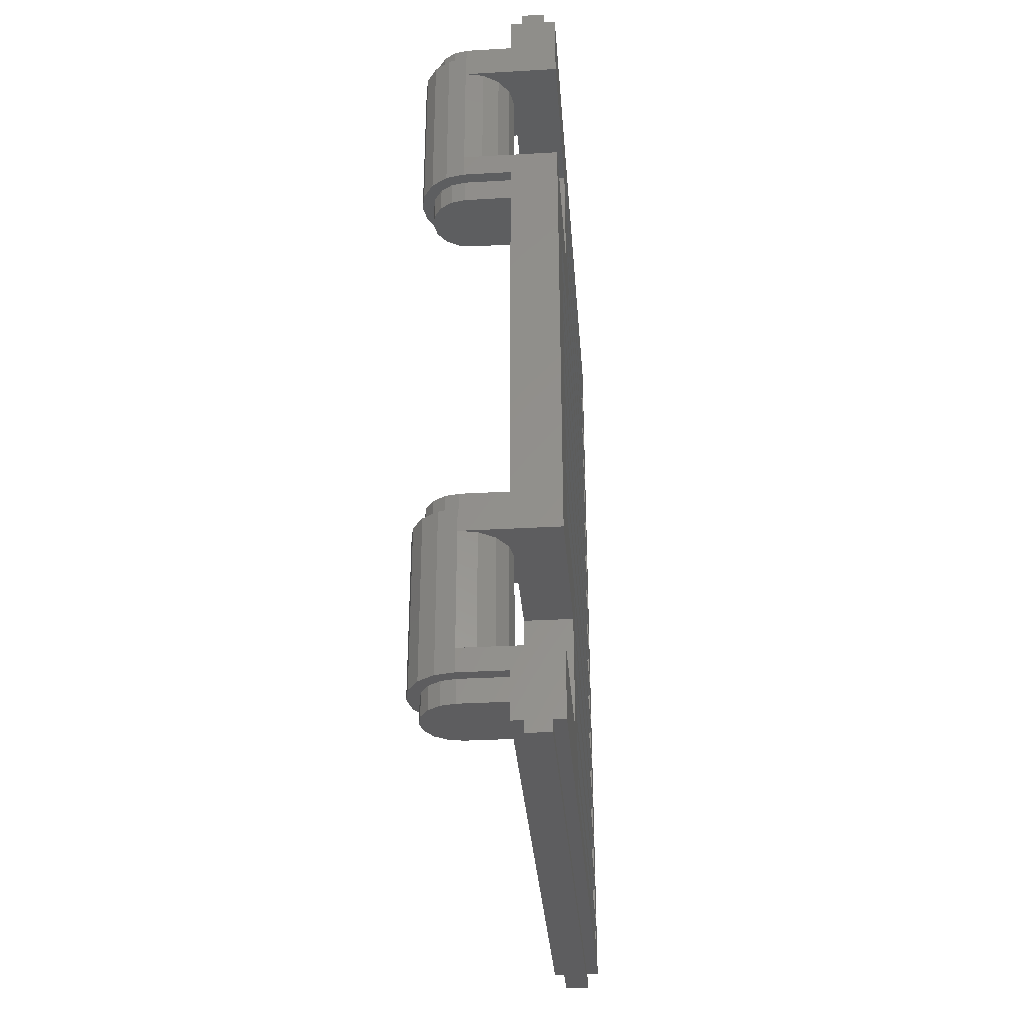
<metadata>
{"format":"stl","ext":"stl","renderer":"f3d","projection":"perspective","resolution":1024,"background":"white","views":[{"elev":-32.9,"azim":4.5,"up":"+Y"}]}
</metadata>
<code>
# stl→obj: 452 verts, 852 faces
v 0.16 0.84 0.12
v 0.16 0.76 0.12
v 0.16 0.76 0.16
v 0.16 2.12 0.12
v 0.16 2.04 0.12
v 0.16 2.12 0.16
v 0.16 0.68 -0.16
v 0.32 0.68 -0.16
v 0.16 0.68 0
v 0.16 0.28 0
v 0.32 0.28 -0.16
v 0.16 0.28 -0.16
v 0.16 2.6 -0.16
v 0.32 2.6 -0.16
v 0.16 2.6 0
v 0.16 2.2 0
v 0.32 2.2 -0.16
v 0.16 2.2 -0.16
v 0.16 0.04 0.16
v 0.16 0.12 0.12
v 0.16 0.12 -0.12
v 0.16 0.12 -0.24
v 0.16 0.12 -1.88
v 0.16 0.18 -1.88
v 0.16 0.04 -1.96
v 0.16 0.225 -1.88
v 0.16 0.345 -1.88
v 0.16 0.39 -1.88
v 0.16 0.51 -1.88
v 0.16 0.555 -1.88
v 0.16 0.675 -1.88
v 0.16 0.72 -1.88
v 0.16 0.84 -1.88
v 0.16 0.885 -1.88
v 0.16 1.005 -1.88
v 0.16 1.05 -1.88
v 0.16 1.17 -1.88
v 0.16 2.84 -1.96
v 0.16 1.71 -1.88
v 0.16 1.81 -1.88
v 0.16 1.875 -1.88
v 0.16 1.995 -1.88
v 0.16 2.04 -1.88
v 0.16 2.16 -1.88
v 0.16 2.205 -1.88
v 0.16 2.325 -1.88
v 0.16 2.37 -1.88
v 0.16 2.49 -1.88
v 0.16 2.535 -1.88
v 0.16 2.655 -1.88
v 0.16 2.7 -1.88
v 0.16 2.76 -1.88
v 0.16 2.76 -0.12
v 0.16 2.76 0.12
v 0.16 2.84 0.16
v 0.16 2.76 -0.24
v 0.16 2.16 -0.48
v 0.16 2.2 -0.4
v 0.16 2.205 -0.48
v 0.16 2.325 -0.48
v 0.16 2.37 -0.48
v 0.16 2.49 -0.48
v 0.16 2.6 -0.4
v 0.16 2.535 -0.48
v 0.16 2.655 -0.48
v 0.16 0.885 -0.12
v 0.16 0.84 -0.12
v 0.16 1.005 -0.12
v 0.16 1.05 -0.12
v 0.16 1.17 -0.12
v 0.16 1.215 -0.12
v 0.16 1.335 -0.12
v 0.16 1.38 -0.12
v 0.16 1.545 -0.12
v 0.16 1.5 -0.12
v 0.16 1.665 -0.12
v 0.16 1.71 -0.12
v 0.16 1.83 -0.12
v 0.16 1.875 -0.12
v 0.16 1.995 -0.12
v 0.16 2.04 -0.12
v 0.16 0.675 -0.48
v 0.16 0.68 -0.4
v 0.16 0.72 -0.48
v 0.16 0.555 -0.48
v 0.16 0.51 -0.48
v 0.16 0.345 -0.48
v 0.16 0.28 -0.4
v 0.16 0.39 -0.48
v 0.16 0.225 -0.48
v 0.32 0.04 -1.96
v 0.32 0.18 -1.88
v 0.32 0.12 -1.88
v 0.32 0.225 -1.88
v 0.32 0.345 -1.88
v 0.32 0.39 -1.88
v 0.32 0.51 -1.88
v 0.32 0.555 -1.88
v 0.32 0.675 -1.88
v 0.32 0.72 -1.88
v 0.32 0.84 -1.88
v 0.32 0.885 -1.88
v 0.32 1.005 -1.88
v 0.32 1.05 -1.88
v 0.32 1.17 -1.88
v 0.32 1.215 -1.88
v 0.32 1.335 -1.88
v 0.32 1.38 -1.88
v 0.32 2.84 -1.96
v 0.32 1.545 -1.88
v 0.32 1.5 -1.88
v 0.32 1.665 -1.88
v 0.32 1.71 -1.88
v 0.32 1.81 -1.88
v 0.32 1.875 -1.88
v 0.32 1.995 -1.88
v 0.32 2.04 -1.88
v 0.32 2.16 -1.88
v 0.32 2.205 -1.88
v 0.32 2.325 -1.88
v 0.32 2.37 -1.88
v 0.32 2.49 -1.88
v 0.32 2.535 -1.88
v 0.32 2.655 -1.88
v 0.32 2.7 -1.88
v 0.32 2.76 -1.88
v 0.32 2.7 -0.52
v 0.32 2.76 -0.52
v 0.32 2.6 -0.4
v 0.32 2.655 -0.52
v 0.32 2.535 -0.52
v 0.32 2.49 -0.52
v 0.32 2.2 -0.4
v 0.32 2.325 -0.52
v 0.32 2.37 -0.52
v 0.32 2.205 -0.52
v 0.32 2.16 -0.52
v 0.32 2.04 -0.52
v 0.32 1.875 -0.08
v 0.32 1.995 -0.08
v 0.32 2.2 0.16
v 0.32 1.83 -0.08
v 0.32 1.71 -0.08
v 0.32 1.665 -0.08
v 0.32 1.545 -0.08
v 0.32 1.5 -0.08
v 0.32 1.335 -0.08
v 0.32 1.38 -0.08
v 0.32 0.68 0.16
v 0.32 1.215 -0.08
v 0.32 1.17 -0.08
v 0.32 1.05 -0.08
v 0.32 1.005 -0.08
v 0.32 0.885 -0.08
v 0.32 0.28 -0.4
v 0.32 0.12 -0.52
v 0.32 0.18 -0.52
v 0.32 0.225 -0.52
v 0.32 0.345 -0.52
v 0.32 0.39 -0.52
v 0.32 0.51 -0.52
v 0.32 0.555 -0.52
v 0.32 0.68 -0.4
v 0.32 0.675 -0.52
v 0.32 0.72 -0.52
v 0.32 0.84 -0.52
v 0.22 0.12 -0.24
v 0.16 0.18 -0.24
v 0.22 0.12 -1.88
v 0.26 0.12 -1.88
v 0.26 0.12 -0.52
v 0.22 0.285 -0.48
v 0.22 0.285 -1.88
v 0.26 0.285 -0.52
v 0.26 0.285 -1.88
v 0.22 0.45 -0.48
v 0.22 0.45 -1.88
v 0.26 0.45 -0.52
v 0.26 0.45 -1.88
v 0.22 0.615 -0.48
v 0.22 0.615 -1.88
v 0.26 0.615 -0.52
v 0.26 0.615 -1.88
v 0.22 0.78 -0.24
v 0.16 0.72 -0.24
v 0.16 0.84 -0.24
v 0.22 0.78 -1.88
v 0.26 0.78 -0.52
v 0.26 0.78 -1.88
v 0.22 0.945 -0.12
v 0.22 0.945 -1.88
v 0.26 0.945 -0.08
v 0.26 0.945 -1.88
v 0.22 1.11 -0.12
v 0.22 1.11 -1.88
v 0.26 1.11 -0.08
v 0.26 1.11 -1.88
v 0.22 1.275 -0.12
v 0.16 1.335 -1.46
v 0.16 1.215 -1.56
v 0.22 1.275 -1.51
v 0.26 1.275 -0.08
v 0.26 1.275 -1.88
v 0.22 1.44 -0.12
v 0.16 1.5 -1.44
v 0.16 1.38 -1.44
v 0.22 1.44 -1.44
v 0.26 1.44 -0.08
v 0.26 1.44 -1.88
v 0.22 1.605 -0.12
v 0.16 1.665 -1.56
v 0.16 1.545 -1.46
v 0.22 1.605 -1.51
v 0.26 1.605 -0.08
v 0.26 1.605 -1.88
v 0.22 1.77 -0.12
v 0.16 1.83 -1.88
v 0.22 1.77 -1.88
v 0.26 1.77 -0.08
v 0.32 1.83 -1.88
v 0.26 1.77 -1.88
v 0.22 1.935 -0.12
v 0.22 1.935 -1.88
v 0.26 1.935 -0.08
v 0.26 1.935 -1.88
v 0.22 2.1 -0.24
v 0.16 2.04 -0.24
v 0.16 2.16 -0.24
v 0.22 2.1 -1.88
v 0.26 2.1 -0.52
v 0.26 2.1 -1.88
v 0.22 2.265 -0.48
v 0.22 2.265 -1.88
v 0.26 2.265 -0.52
v 0.26 2.265 -1.88
v 0.22 2.43 -0.48
v 0.22 2.43 -1.88
v 0.26 2.43 -0.52
v 0.26 2.43 -1.88
v 0.22 2.595 -0.48
v 0.22 2.595 -1.88
v 0.26 2.595 -0.52
v 0.26 2.595 -1.88
v 0.22 2.76 -1.88
v 0.16 2.7 -0.24
v 0.22 2.76 -0.24
v 0.26 2.76 -0.52
v 0.26 2.76 -1.88
v 0.16 0.28 0.16
v 0.16 0.28 -0
v 0.1478 0.28 0.06123
v 0.1131 0.28 0.1131
v 0.06123 0.28 0.1478
v 0 0.28 0.16
v -0 0.28 -0.16
v 0.06123 0.28 -0.1478
v 0.1131 0.28 -0.1131
v 0.1478 0.28 -0.06123
v 0.1478 0.68 -0.06123
v 0.1131 0.68 -0.1131
v 0.06123 0.68 -0.1478
v 0 0.68 -0.16
v 0.16 0.68 0.16
v -0 0.68 0.16
v 0.06123 0.68 0.1478
v 0.1131 0.68 0.1131
v 0.1478 0.68 0.06123
v 0.16 2.2 0.16
v 0.16 2.2 -0
v 0.1478 2.2 0.06123
v 0.1131 2.2 0.1131
v 0.06123 2.2 0.1478
v 0 2.2 0.16
v -0 2.2 -0.16
v 0.06123 2.2 -0.1478
v 0.1131 2.2 -0.1131
v 0.1478 2.2 -0.06123
v 0.1478 2.6 -0.06123
v 0.1131 2.6 -0.1131
v 0.06123 2.6 -0.1478
v 0 2.6 -0.16
v 0.16 2.6 0.16
v -0 2.6 0.16
v 0.06123 2.6 0.1478
v 0.1131 2.6 0.1131
v 0.1478 2.6 0.06123
v 0 0.12 0.12
v -0.04592 0.12 0.1109
v 0 0.12 0
v -0.08485 0.12 0.08485
v -0.1109 0.12 0.04592
v -0.12 0.12 0
v -0.1109 0.12 -0.04592
v -0.08485 0.12 -0.08485
v -0.04592 0.12 -0.1109
v 0 0.12 -0.12
v 0 0.84 0
v 0 0.84 -0.12
v -0.04592 0.84 -0.1109
v -0.08485 0.84 -0.08485
v -0.1109 0.84 -0.04592
v -0.12 0.84 0
v -0.1109 0.84 0.04592
v -0.08485 0.84 0.08485
v -0.04592 0.84 0.1109
v 0 0.84 0.12
v 0 2.04 0.12
v -0.04592 2.04 0.1109
v 0 2.04 0
v -0.08485 2.04 0.08485
v -0.1109 2.04 0.04592
v -0.12 2.04 0
v -0.1109 2.04 -0.04592
v -0.08485 2.04 -0.08485
v -0.04592 2.04 -0.1109
v 0 2.04 -0.12
v 0 2.76 0
v 0 2.76 -0.12
v -0.04592 2.76 -0.1109
v -0.08485 2.76 -0.08485
v -0.1109 2.76 -0.04592
v -0.12 2.76 0
v -0.1109 2.76 0.04592
v -0.08485 2.76 0.08485
v -0.04592 2.76 0.1109
v 0 2.76 0.12
v 0.2 0.04 -2
v 0.2 0.04 -1.96
v 0.2 2.84 -1.96
v 0.2 2.84 -2
v 0.28 2.84 -2
v 0.28 2.84 -1.96
v 0.28 0.04 -1.96
v 0.28 0.04 -2
v 0.28 0.04 0.16
v 0.2 0.04 0.16
v 0.2 0 0.16
v 0.28 0 0.16
v 0.2 0 -1.96
v 0.28 0 -1.96
v 0.28 2.84 0.16
v 0.28 2.88 -1.96
v 0.28 2.88 0.16
v 0.2 2.88 0.16
v 0.2 2.88 -1.96
v 0.2 2.84 0.16
v 0.28 2.88 -2
v 0.2 2.88 -2
v 0.2 0 -2
v 0.28 0 -2
v 0.32 2.84 0.16
v 0.32 0.04 0.16
v 0.32 0.28 0.16
v 0.32 2.6 0.16
v 0.16 0.2 0.16
v 0.16 0.2 0.12
v 0.16 2.68 0.12
v 0.16 2.68 0.16
v 0.16 2.68 -0.12
v 0.16 2.68 -0.16
v 0.16 2.12 -0.16
v 0.16 2.12 -0.12
v 0.16 0.76 -0.12
v 0.16 0.76 -0.16
v 0.16 0.2 -0.16
v 0.16 0.2 -0.12
v 0 2.6 0.16
v 0 2.68 0.16
v 0 2.12 0.16
v 0 0.68 0.16
v 0 0.76 0.16
v 0 0.2 0.16
v 0 0.28 -0.16
v -0 0.28 0.16
v 0 2.2 -0.16
v -0 2.2 0.16
v -0.06123 2.68 0.1478
v -0.06123 2.12 0.1478
v -0.1131 2.68 0.1131
v -0.1131 2.12 0.1131
v -0.1478 2.68 0.06123
v -0.1478 2.12 0.06123
v -0.16 2.68 -0
v -0.16 2.12 -0
v -0.1478 2.68 -0.06123
v -0.1478 2.12 -0.06123
v -0.1131 2.68 -0.1131
v -0.1131 2.12 -0.1131
v -0.06123 2.68 -0.1478
v -0.06123 2.12 -0.1478
v 0 2.68 -0.16
v 0 2.12 -0.16
v -0.06123 0.76 0.1478
v -0.06123 0.2 0.1478
v -0.1131 0.76 0.1131
v -0.1131 0.2 0.1131
v -0.1478 0.76 0.06123
v -0.1478 0.2 0.06123
v -0.16 0.76 -0
v -0.16 0.2 -0
v -0.1478 0.76 -0.06123
v -0.1478 0.2 -0.06123
v -0.1131 0.76 -0.1131
v -0.1131 0.2 -0.1131
v -0.06123 0.76 -0.1478
v -0.06123 0.2 -0.1478
v 0 0.76 -0.16
v 0 0.2 -0.16
v 0 0.2 0.12
v -0.04592 0.2 0.1109
v -0.08485 0.2 0.08485
v -0.1109 0.2 0.04592
v -0.16 0.2 0
v -0.12 0.2 0
v -0.1109 0.2 -0.04592
v -0.08485 0.2 -0.08485
v -0.04592 0.2 -0.1109
v 0 0.2 -0.12
v 0 0.76 -0.12
v -0.04592 0.76 -0.1109
v -0.08485 0.76 -0.08485
v -0.1109 0.76 -0.04592
v -0.16 0.76 0
v -0.12 0.76 0
v -0.1109 0.76 0.04592
v -0.08485 0.76 0.08485
v -0.04592 0.76 0.1109
v 0 0.76 0.12
v 0 2.12 0.12
v -0.04592 2.12 0.1109
v -0.08485 2.12 0.08485
v -0.1109 2.12 0.04592
v -0.16 2.12 0
v -0.12 2.12 0
v -0.1109 2.12 -0.04592
v -0.08485 2.12 -0.08485
v -0.04592 2.12 -0.1109
v 0 2.12 -0.12
v 0 2.68 -0.12
v -0.04592 2.68 -0.1109
v -0.08485 2.68 -0.08485
v -0.1109 2.68 -0.04592
v -0.16 2.68 0
v -0.12 2.68 0
v -0.1109 2.68 0.04592
v -0.08485 2.68 0.08485
v -0.04592 2.68 0.1109
v 0 2.68 0.12
v 0.16 0.12 0
v 0.16 0.84 0
v 0.16 2.04 0
v 0.16 2.76 0
f 1 2 3
f 4 5 6
f 7 8 9
f 10 11 12
f 13 14 15
f 16 17 18
f 19 20 21
f 19 21 22
f 23 24 25
f 25 24 26
f 26 27 25
f 25 27 28
f 28 29 25
f 25 29 30
f 30 31 25
f 25 31 32
f 32 33 25
f 25 33 34
f 34 35 25
f 25 35 36
f 36 37 25
f 38 39 40
f 40 41 38
f 38 41 42
f 42 43 38
f 38 43 44
f 44 45 38
f 38 45 46
f 46 47 38
f 38 47 48
f 48 49 38
f 38 49 50
f 50 51 38
f 38 51 52
f 53 54 55
f 56 53 55
f 57 58 59
f 59 58 60
f 60 58 61
f 62 63 64
f 64 63 65
f 1 66 67
f 68 66 1
f 1 69 68
f 70 69 1
f 1 71 70
f 72 71 1
f 1 73 72
f 74 75 5
f 5 76 74
f 77 76 5
f 5 78 77
f 79 78 5
f 5 80 79
f 81 80 5
f 82 83 84
f 85 83 82
f 86 83 85
f 87 88 89
f 90 88 87
f 91 92 93
f 94 92 91
f 91 95 94
f 96 95 91
f 91 97 96
f 98 97 91
f 91 99 98
f 100 99 91
f 91 101 100
f 102 101 91
f 91 103 102
f 104 103 91
f 91 105 104
f 106 105 91
f 91 107 106
f 108 107 91
f 109 110 111
f 112 110 109
f 109 113 112
f 114 113 109
f 109 115 114
f 116 115 109
f 109 117 116
f 118 117 109
f 109 119 118
f 120 119 109
f 109 121 120
f 122 121 109
f 109 123 122
f 124 123 109
f 109 125 124
f 126 125 109
f 127 128 129
f 129 130 127
f 131 130 129
f 129 132 131
f 133 134 135
f 136 134 133
f 133 137 136
f 138 137 133
f 139 140 141
f 141 142 139
f 143 142 141
f 141 144 143
f 145 144 141
f 141 146 145
f 147 148 149
f 149 150 147
f 151 150 149
f 149 152 151
f 153 152 149
f 149 154 153
f 155 156 157
f 157 158 155
f 155 158 159
f 159 160 155
f 161 162 163
f 163 162 164
f 164 165 163
f 163 165 166
f 167 22 168
f 24 23 169
f 170 93 92
f 157 156 171
f 172 90 87
f 27 26 173
f 174 159 158
f 94 95 175
f 176 89 86
f 29 28 177
f 178 161 160
f 96 97 179
f 180 85 82
f 31 30 181
f 182 164 162
f 98 99 183
f 184 185 186
f 33 32 187
f 188 166 165
f 100 101 189
f 190 66 68
f 35 34 191
f 192 153 154
f 102 103 193
f 194 69 70
f 37 36 195
f 196 151 152
f 104 105 197
f 198 71 72
f 199 200 201
f 202 147 150
f 106 107 203
f 204 73 75
f 205 206 207
f 208 146 148
f 108 111 209
f 210 74 76
f 211 212 213
f 214 144 145
f 110 112 215
f 216 77 78
f 217 39 218
f 219 142 143
f 113 220 221
f 222 79 80
f 42 41 223
f 224 140 139
f 115 116 225
f 226 227 228
f 44 43 229
f 230 137 138
f 117 118 231
f 232 59 60
f 46 45 233
f 234 134 136
f 119 120 235
f 236 61 62
f 48 47 237
f 238 132 135
f 121 122 239
f 240 64 65
f 50 49 241
f 242 130 131
f 123 124 243
f 244 52 51
f 245 56 246
f 247 128 127
f 125 126 248
f 249 250 251
f 249 251 252
f 249 252 253
f 249 253 254
f 12 255 256
f 12 256 257
f 12 257 258
f 12 258 250
f 7 9 259
f 7 259 260
f 7 260 261
f 7 261 262
f 263 264 265
f 263 265 266
f 263 266 267
f 263 267 9
f 268 269 270
f 268 270 271
f 268 271 272
f 268 272 273
f 18 274 275
f 18 275 276
f 18 276 277
f 18 277 269
f 13 15 278
f 13 278 279
f 13 279 280
f 13 280 281
f 282 283 284
f 282 284 285
f 282 285 286
f 282 286 15
f 287 288 289
f 288 290 289
f 290 291 289
f 291 292 289
f 292 293 289
f 293 294 289
f 294 295 289
f 295 296 289
f 297 298 299
f 297 299 300
f 297 300 301
f 297 301 302
f 297 302 303
f 297 303 304
f 297 304 305
f 297 305 306
f 307 308 309
f 308 310 309
f 310 311 309
f 311 312 309
f 312 313 309
f 313 314 309
f 314 315 309
f 315 316 309
f 317 318 319
f 317 319 320
f 317 320 321
f 317 321 322
f 317 322 323
f 317 323 324
f 317 324 325
f 317 325 326
f 327 328 329
f 327 329 330
f 331 332 333
f 331 333 334
f 331 334 327
f 331 327 330
f 335 336 337
f 335 337 338
f 337 339 340
f 337 340 338
f 336 328 339
f 336 339 337
f 338 340 333
f 338 333 335
f 341 332 342
f 341 342 343
f 344 345 329
f 344 329 346
f 343 342 345
f 343 345 344
f 343 344 346
f 343 346 341
f 347 331 330
f 347 330 348
f 348 330 329
f 348 329 345
f 331 347 342
f 331 342 332
f 347 348 345
f 347 345 342
f 340 339 349
f 340 349 350
f 333 340 350
f 333 350 334
f 339 328 327
f 339 327 349
f 349 327 334
f 349 334 350
f 109 91 333
f 109 333 332
f 351 109 332
f 351 332 341
f 335 333 91
f 335 91 352
f 19 25 328
f 19 328 336
f 346 329 38
f 346 38 55
f 329 328 25
f 329 25 38
f 5 1 3
f 5 3 6
f 9 8 149
f 9 149 263
f 249 353 11
f 249 11 10
f 15 14 354
f 15 354 282
f 268 141 17
f 268 17 16
f 71 198 201
f 71 201 200
f 198 72 199
f 198 199 201
f 211 213 210
f 211 210 76
f 213 212 74
f 213 74 210
f 355 356 20
f 355 20 19
f 19 22 23
f 19 23 25
f 37 39 38
f 37 38 25
f 38 52 56
f 38 56 55
f 55 54 357
f 55 357 358
f 359 53 56
f 359 56 360
f 245 13 360
f 245 360 56
f 65 63 13
f 65 13 245
f 61 58 63
f 61 63 62
f 18 58 57
f 18 57 228
f 227 361 18
f 227 18 228
f 80 362 361
f 80 361 227
f 5 75 73
f 5 73 1
f 363 66 186
f 363 186 364
f 364 186 185
f 364 185 7
f 185 84 83
f 185 83 7
f 89 88 83
f 89 83 86
f 88 90 168
f 88 168 12
f 12 168 22
f 12 22 365
f 21 366 365
f 21 365 22
f 26 24 168
f 26 168 90
f 28 27 87
f 28 87 89
f 30 29 86
f 30 86 85
f 32 31 82
f 32 82 84
f 34 33 186
f 34 186 66
f 36 35 68
f 36 68 69
f 200 37 70
f 200 70 71
f 39 37 200
f 39 200 211
f 200 199 212
f 200 212 211
f 205 212 199
f 205 199 206
f 206 199 72
f 206 72 73
f 212 205 75
f 212 75 74
f 39 211 76
f 39 76 77
f 41 217 78
f 41 78 79
f 43 42 80
f 43 80 227
f 45 44 57
f 45 57 59
f 47 46 60
f 47 60 61
f 49 48 62
f 49 62 64
f 51 50 65
f 51 65 245
f 358 354 351
f 358 351 55
f 367 354 358
f 367 358 368
f 273 369 6
f 273 6 141
f 3 149 141
f 3 141 6
f 370 149 3
f 370 3 371
f 254 372 355
f 254 355 353
f 19 352 353
f 19 353 355
f 91 93 156
f 91 156 352
f 91 109 111
f 91 111 108
f 351 128 126
f 351 126 109
f 354 129 128
f 354 128 351
f 135 132 129
f 135 129 133
f 140 138 133
f 140 133 141
f 148 146 141
f 148 141 149
f 149 163 166
f 149 166 154
f 163 155 160
f 163 160 161
f 156 155 353
f 156 353 352
f 158 157 92
f 158 92 94
f 160 159 95
f 160 95 96
f 162 161 97
f 162 97 98
f 165 164 99
f 165 99 100
f 154 166 101
f 154 101 102
f 152 153 103
f 152 103 104
f 150 151 105
f 150 105 106
f 148 147 107
f 148 107 108
f 145 146 111
f 145 111 110
f 143 144 112
f 143 112 113
f 139 142 220
f 139 220 115
f 138 140 116
f 138 116 117
f 136 137 118
f 136 118 119
f 135 134 120
f 135 120 121
f 131 132 122
f 131 122 123
f 127 130 124
f 127 124 125
f 12 11 155
f 12 155 88
f 8 7 83
f 8 83 163
f 163 83 88
f 163 88 155
f 18 17 133
f 18 133 58
f 14 13 63
f 14 63 129
f 129 63 58
f 129 58 133
f 167 168 24
f 167 24 169
f 22 167 169
f 22 169 23
f 93 170 171
f 93 171 156
f 170 92 157
f 170 157 171
f 172 87 27
f 172 27 173
f 90 172 173
f 90 173 26
f 174 158 94
f 174 94 175
f 159 174 175
f 159 175 95
f 176 86 29
f 176 29 177
f 89 176 177
f 89 177 28
f 178 160 96
f 178 96 179
f 161 178 179
f 161 179 97
f 180 82 31
f 180 31 181
f 85 180 181
f 85 181 30
f 182 162 98
f 182 98 183
f 164 182 183
f 164 183 99
f 184 186 33
f 184 33 187
f 185 184 187
f 185 187 32
f 188 165 100
f 188 100 189
f 166 188 189
f 166 189 101
f 190 68 35
f 190 35 191
f 66 190 191
f 66 191 34
f 192 154 102
f 192 102 193
f 153 192 193
f 153 193 103
f 194 70 37
f 194 37 195
f 69 194 195
f 69 195 36
f 196 152 104
f 196 104 197
f 151 196 197
f 151 197 105
f 202 150 106
f 202 106 203
f 147 202 203
f 147 203 107
f 204 75 205
f 204 205 207
f 73 204 207
f 73 207 206
f 208 148 108
f 208 108 209
f 146 208 209
f 146 209 111
f 214 145 110
f 214 110 215
f 144 214 215
f 144 215 112
f 216 78 217
f 216 217 218
f 77 216 218
f 77 218 39
f 219 143 113
f 219 113 221
f 142 219 221
f 142 221 220
f 222 80 42
f 222 42 223
f 79 222 223
f 79 223 41
f 224 139 115
f 224 115 225
f 140 224 225
f 140 225 116
f 226 228 44
f 226 44 229
f 227 226 229
f 227 229 43
f 230 138 117
f 230 117 231
f 137 230 231
f 137 231 118
f 232 60 46
f 232 46 233
f 59 232 233
f 59 233 45
f 234 136 119
f 234 119 235
f 134 234 235
f 134 235 120
f 236 62 48
f 236 48 237
f 61 236 237
f 61 237 47
f 238 135 121
f 238 121 239
f 132 238 239
f 132 239 122
f 240 65 50
f 240 50 241
f 64 240 241
f 64 241 49
f 242 131 123
f 242 123 243
f 130 242 243
f 130 243 124
f 52 244 246
f 52 246 56
f 244 51 245
f 244 245 246
f 247 127 125
f 247 125 248
f 128 247 248
f 128 248 126
f 373 262 261
f 373 261 256
f 256 261 260
f 256 260 257
f 257 260 259
f 257 259 258
f 258 259 9
f 258 9 10
f 10 9 267
f 10 267 251
f 251 267 266
f 251 266 252
f 252 266 265
f 252 265 253
f 253 265 264
f 253 264 374
f 375 281 280
f 375 280 275
f 275 280 279
f 275 279 276
f 276 279 278
f 276 278 277
f 277 278 15
f 277 15 16
f 16 15 286
f 16 286 270
f 270 286 285
f 270 285 271
f 271 285 284
f 271 284 272
f 272 284 283
f 272 283 376
f 369 368 377
f 369 377 378
f 378 377 379
f 378 379 380
f 380 379 381
f 380 381 382
f 382 381 383
f 382 383 384
f 384 383 385
f 384 385 386
f 386 385 387
f 386 387 388
f 388 387 389
f 388 389 390
f 390 389 391
f 390 391 392
f 372 371 393
f 372 393 394
f 394 393 395
f 394 395 396
f 396 395 397
f 396 397 398
f 398 397 399
f 398 399 400
f 400 399 401
f 400 401 402
f 402 401 403
f 402 403 404
f 404 403 405
f 404 405 406
f 406 405 407
f 406 407 408
f 409 372 394
f 409 394 410
f 410 394 396
f 410 396 411
f 411 396 398
f 411 398 412
f 412 398 413
f 412 413 414
f 414 413 402
f 414 402 415
f 415 402 404
f 415 404 416
f 416 404 406
f 416 406 417
f 417 406 408
f 417 408 418
f 419 407 405
f 419 405 420
f 420 405 403
f 420 403 421
f 421 403 401
f 421 401 422
f 422 401 423
f 422 423 424
f 424 423 397
f 424 397 425
f 425 397 395
f 425 395 426
f 426 395 393
f 426 393 427
f 427 393 371
f 427 371 428
f 429 369 378
f 429 378 430
f 430 378 380
f 430 380 431
f 431 380 382
f 431 382 432
f 432 382 433
f 432 433 434
f 434 433 386
f 434 386 435
f 435 386 388
f 435 388 436
f 436 388 390
f 436 390 437
f 437 390 392
f 437 392 438
f 439 391 389
f 439 389 440
f 440 389 387
f 440 387 441
f 441 387 385
f 441 385 442
f 442 385 443
f 442 443 444
f 444 443 381
f 444 381 445
f 445 381 379
f 445 379 446
f 446 379 377
f 446 377 447
f 447 377 368
f 447 368 448
f 287 409 410
f 287 410 288
f 288 410 411
f 288 411 290
f 290 411 412
f 290 412 291
f 291 412 414
f 291 414 292
f 292 414 415
f 292 415 293
f 293 415 416
f 293 416 294
f 294 416 417
f 294 417 295
f 295 417 418
f 295 418 296
f 298 419 420
f 298 420 299
f 299 420 421
f 299 421 300
f 300 421 422
f 300 422 301
f 301 422 424
f 301 424 302
f 302 424 425
f 302 425 303
f 303 425 426
f 303 426 304
f 304 426 427
f 304 427 305
f 305 427 428
f 305 428 306
f 307 429 430
f 307 430 308
f 308 430 431
f 308 431 310
f 310 431 432
f 310 432 311
f 311 432 434
f 311 434 312
f 312 434 435
f 312 435 313
f 313 435 436
f 313 436 314
f 314 436 437
f 314 437 315
f 315 437 438
f 315 438 316
f 318 439 440
f 318 440 319
f 319 440 441
f 319 441 320
f 320 441 442
f 320 442 321
f 321 442 444
f 321 444 322
f 322 444 445
f 322 445 323
f 323 445 446
f 323 446 324
f 324 446 447
f 324 447 325
f 325 447 448
f 325 448 326
f 20 356 409
f 20 409 287
f 20 287 289
f 20 289 449
f 449 289 296
f 449 296 21
f 296 418 366
f 296 366 21
f 450 297 306
f 450 306 1
f 306 428 2
f 306 2 1
f 67 363 419
f 67 419 298
f 67 298 297
f 67 297 450
f 5 4 429
f 5 429 307
f 5 307 309
f 5 309 451
f 451 309 316
f 451 316 81
f 316 438 362
f 316 362 81
f 452 317 326
f 452 326 54
f 326 448 357
f 326 357 54
f 53 359 439
f 53 439 318
f 53 318 317
f 53 317 452
f 366 418 408
f 366 408 365
f 408 373 12
f 408 12 365
f 364 7 262
f 364 262 407
f 364 407 419
f 364 419 363
f 362 438 392
f 362 392 361
f 392 375 18
f 392 18 361
f 360 13 281
f 360 281 391
f 360 391 439
f 360 439 359
f 355 372 409
f 355 409 356
f 2 428 371
f 2 371 3
f 6 369 429
f 6 429 4
f 357 448 368
f 357 368 358

</code>
